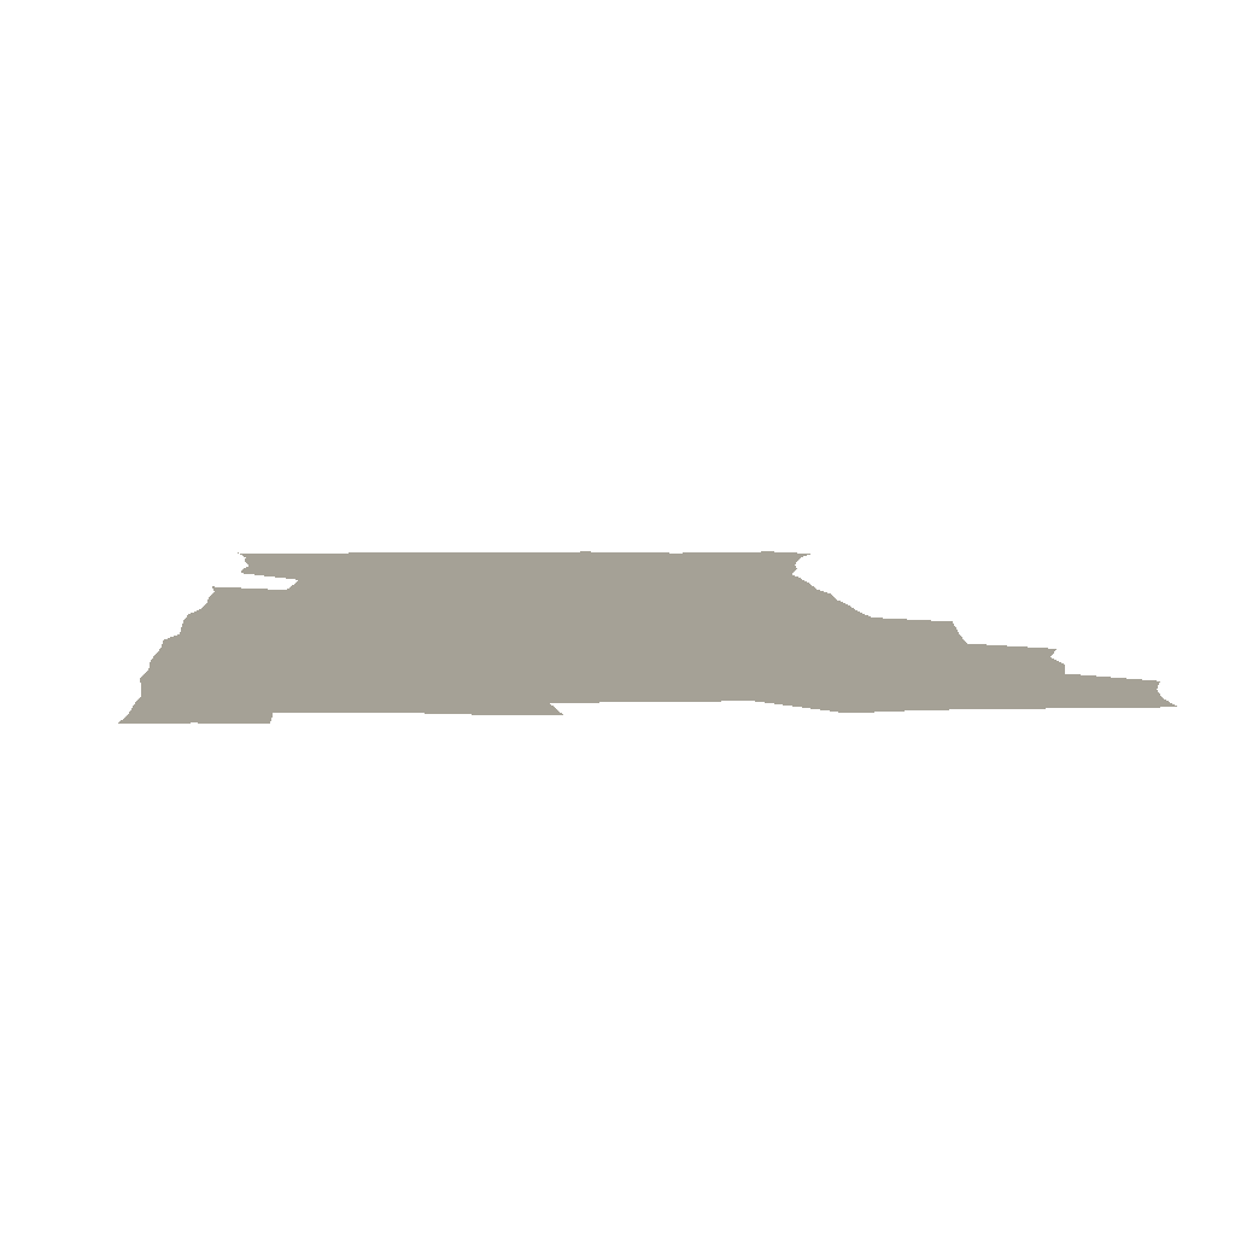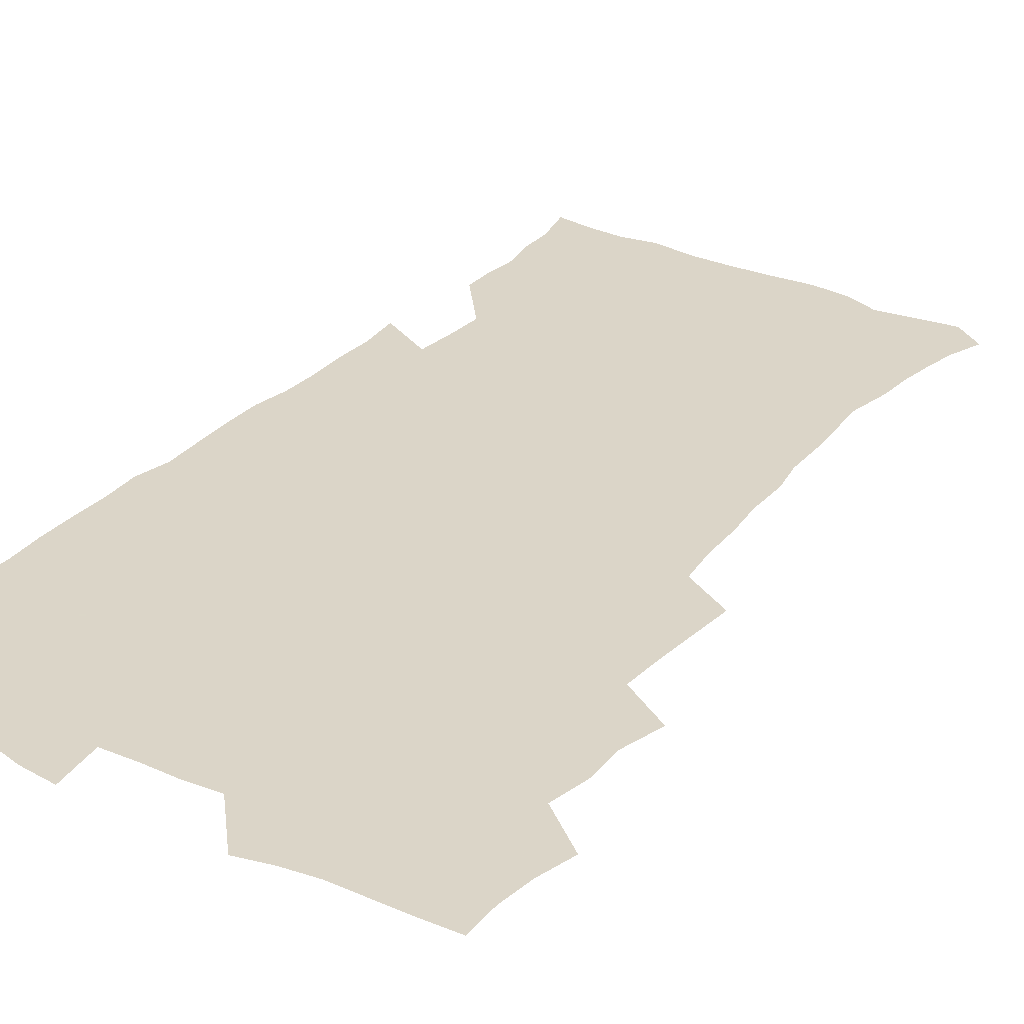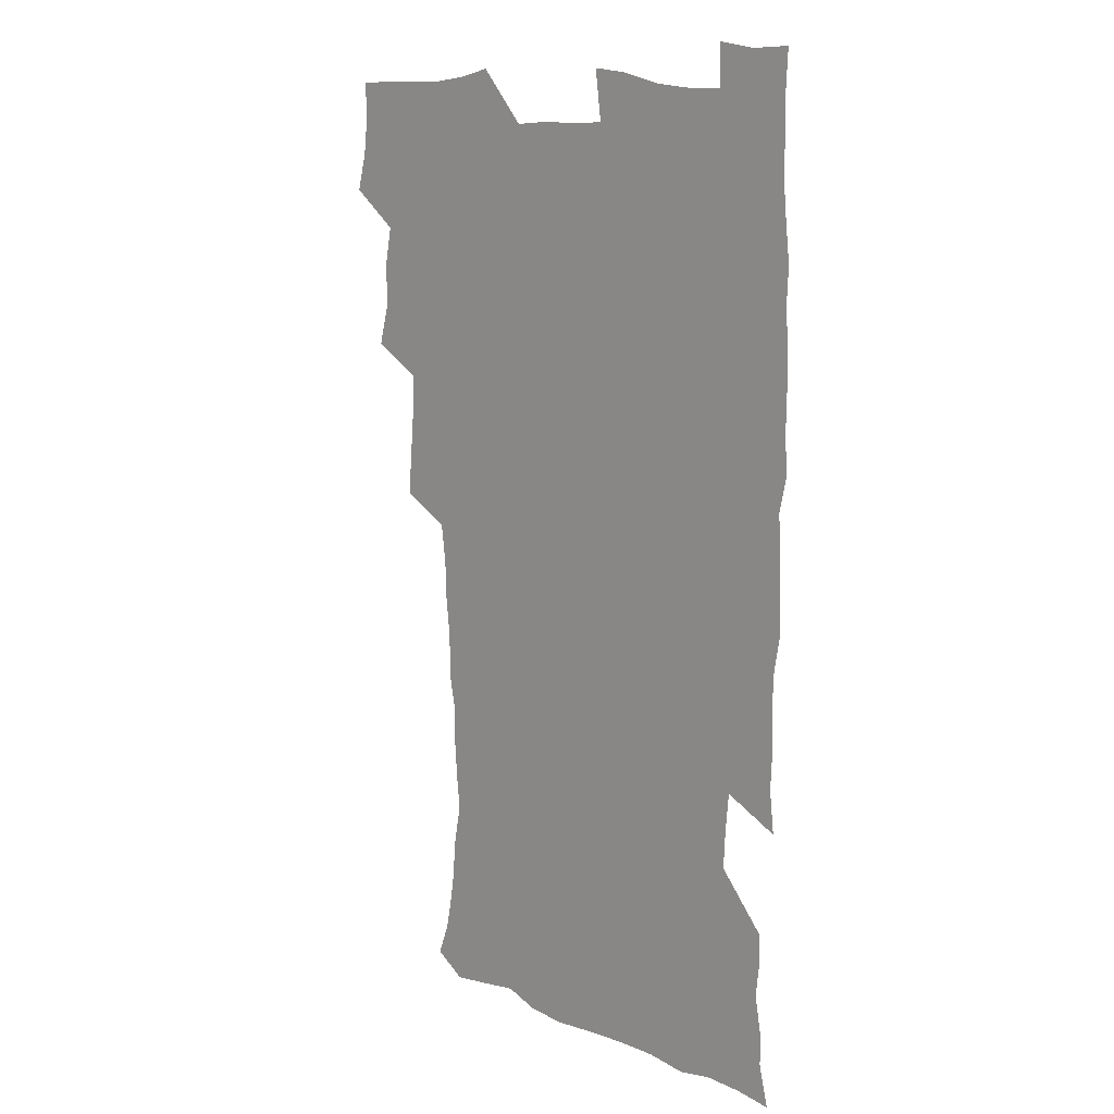
<metadata>
{"format":"obj","ext":"obj","renderer":"f3d","projection":"perspective","resolution":1024,"background":"white","views":[{"elev":6.0,"azim":177.3,"up":"+Z"},{"elev":29.6,"azim":-146.4,"up":"+Z"},{"elev":13.2,"azim":43.1,"up":"+Y"}]}
</metadata>
<code>
v 475.3 524 0
v 479.2 539.5 0
v 481 554.4 0
v 480.6 569.4 0
v 487.5 458.2 0
v 492.3 476.5 0
v 491.5 491.9 0
v 494.6 508.7 0
v 495.4 524.1 0
v 497.5 539.1 0
v 497 554.1 0
v 495.6 570.2 0
v 504.2 393.8 0
v 505.7 411.2 0
v 507.1 428.5 0
v 508 445.7 0
v 509.4 462.5 0
v 510.4 478.5 0
v 511.2 494.1 0
v 510.6 509 0
v 513.9 524.6 0
v 513.2 539.2 0
v 512.2 554.1 0
v 510.6 570.4 0
v 519.8 183.1 0
v 524.8 196.9 0
v 527.2 209.6 0
v 529.3 223.3 0
v 530.2 237.3 0
v 533.5 255.3 0
v 532.2 269.5 0
v 531.1 284.8 0
v 530.9 301.9 0
v 528.4 316.3 0
v 528.5 333.6 0
v 526.8 349.2 0
v 526.2 366.7 0
v 524.2 382.7 0
v 525.2 400.4 0
v 526.4 417.6 0
v 526.3 433.2 0
v 527.5 449.7 0
v 527.1 464.6 0
v 528.7 480.5 0
v 529.4 495.4 0
v 528.2 509.9 0
v 528.8 524.6 0
v 528.2 539.3 0
v 526.9 554.6 0
v 525.3 570.7 0
v 532.5 174.3 0
v 540 190.4 0
v 541.4 202.6 0
v 543.9 217 0
v 548.5 235 0
v 548.6 249.5 0
v 549.2 264.9 0
v 547.4 278.2 0
v 546.8 293.4 0
v 546.9 310.2 0
v 546.4 326.2 0
v 545.7 341.9 0
v 543.8 356.4 0
v 544.6 374 0
v 542.5 388.4 0
v 542.3 404.3 0
v 543 420.6 0
v 542.6 435.6 0
v 542.9 451 0
v 544.1 466.6 0
v 543.7 481 0
v 544.8 496 0
v 545.8 510.3 0
v 544.9 524.4 0
v 543.2 539.8 0
v 541.2 556.3 0
v 539.4 572.7 0
v 547.2 176.1 0
v 552.9 191 0
v 557.6 207.7 0
v 561.8 225.6 0
v 562.9 240.6 0
v 564.4 257.2 0
v 564 271.4 0
v 563.2 285.5 0
v 561.6 299.2 0
v 561.3 314.9 0
v 561.1 330.9 0
v 559.7 345.2 0
v 560.2 362.2 0
v 559.6 377.3 0
v 558.2 391.4 0
v 558.1 407 0
v 558.5 422.5 0
v 559.1 438 0
v 559.5 453.1 0
v 559.4 467.6 0
v 559.7 482.2 0
v 559.9 496.5 0
v 560 510.6 0
v 559.3 524.7 0
v 558.3 539.5 0
v 557 554.8 0
v 553.1 576.1 0
v 564.6 178.5 0
v 569.1 194.2 0
v 574.5 213.9 0
v 576.6 230.3 0
v 577 244.7 0
v 577.3 259.7 0
v 576.9 273.9 0
v 576.6 288.7 0
v 575.1 302 0
v 576.1 320 0
v 575.3 334.2 0
v 573.9 347.9 0
v 574.8 365.3 0
v 573.3 378.7 0
v 574.7 395.7 0
v 574.3 410.1 0
v 573.8 424.2 0
v 574 439.2 0
v 574.3 454 0
v 573.2 467.7 0
v 574 482.6 0
v 574.5 496.9 0
v 574.1 510.9 0
v 573.3 525.3 0
v 573.3 539 0
v 571.7 554.6 0
v 577.9 173.5 0
v 584.9 196.7 0
v 588.3 215.3 0
v 589.3 230.9 0
v 589.9 246.1 0
v 590.1 260.9 0
v 590.4 276.7 0
v 589.6 290.4 0
v 589.1 305.1 0
v 589.2 320.9 0
v 588.8 335.9 0
v 588.8 351.6 0
v 588.6 366.9 0
v 588.5 381.8 0
v 588.4 396.4 0
v 587.8 410 0
v 588.4 425.8 0
v 587.8 439.5 0
v 588.4 454.6 0
v 588.1 468.7 0
v 588.2 482.8 0
v 588.6 497 0
v 588.5 511 0
v 588.1 525.3 0
v 587.4 539.8 0
v 586.1 555.8 0
v 594.1 171.8 0
v 598.8 194.1 0
v 602.5 218.3 0
v 603.2 233.8 0
v 603.4 248.6 0
v 603.3 262.6 0
v 603.3 277.2 0
v 603.3 292.9 0
v 603.2 308.6 0
v 602.8 322.5 0
v 602.8 338.5 0
v 602.7 353.5 0
v 602.5 368.2 0
v 602.4 382.6 0
v 602.3 397.2 0
v 602.4 411.8 0
v 602.4 426.5 0
v 602.8 441.4 0
v 602.6 455.1 0
v 602.8 469.4 0
v 602.8 483.3 0
v 602.5 497.2 0
v 602.8 511.2 0
v 602.5 525.5 0
v 601.8 540.5 0
v 601.2 555.7 0
v 611.8 173.2 0
v 614.2 195.2 0
v 615.7 217.4 0
v 616.1 233.3 0
v 616.2 248.9 0
v 616.2 261.6 0
v 616.5 279.3 0
v 616.4 292.9 0
v 616.3 308.2 0
v 616.2 323.5 0
v 616.3 340 0
v 616.2 354 0
v 616 368.2 0
v 615.9 382.2 0
v 616 397.1 0
v 616.1 411 0
v 616.3 426.4 0
v 616.4 441 0
v 616.5 455.1 0
v 616.6 469.4 0
v 616.6 483.4 0
v 617 497.4 0
v 616.9 511.4 0
v 617 525.4 0
v 616.7 539.9 0
v 615.9 556.4 0
v 613.3 577 0
v 629.2 174 0
v 629.3 197 0
v 629.3 216.6 0
v 629.2 233.3 0
v 629.2 248 0
v 629.5 264.2 0
v 629.4 279.3 0
v 629.5 293.4 0
v 629.5 307.7 0
v 629.6 321.9 0
v 629.5 339 0
v 629.5 354 0
v 629.5 368.3 0
v 629.6 383.4 0
v 629.7 397.1 0
v 629.9 411.7 0
v 630.1 425.9 0
v 630.1 441 0
v 630.4 454.7 0
v 630.3 469.6 0
v 630.6 483.2 0
v 630.8 497.3 0
v 631.1 511.4 0
v 631.3 525.5 0
v 631.1 540.3 0
v 630.7 555.5 0
v 628.2 575.5 0
v 646.2 174 0
v 643.9 197 0
v 642.9 215.8 0
v 642.7 231.4 0
v 642.3 247.7 0
v 642.6 262.2 0
v 642.4 278.3 0
v 642.4 293.4 0
v 642.8 306.9 0
v 642.7 324.4 0
v 642.8 338.7 0
v 642.9 353.2 0
v 643.2 367.5 0
v 643.2 382.3 0
v 643.4 396.7 0
v 643.4 411.5 0
v 644.2 424.9 0
v 643.9 440.3 0
v 644.4 454.4 0
v 644.1 469.2 0
v 644.4 483.2 0
v 645.1 497.1 0
v 645.3 511.2 0
v 645.8 525.3 0
v 646.1 539.4 0
v 645.6 554.8 0
v 644.7 571.5 0
v 663 171.6 0
v 658.9 195.2 0
v 656.7 214.3 0
v 656.2 229.8 0
v 656.7 243.5 0
v 655.5 261 0
v 655.7 275.9 0
v 655.9 291.1 0
v 656.1 306.6 0
v 656.5 321.5 0
v 656.6 336.4 0
v 657 351 0
v 656.9 366.3 0
v 657 381.1 0
v 657.3 395.5 0
v 657.5 410.2 0
v 657.9 424.5 0
v 659.7 437.9 0
v 658.7 453.7 0
v 659.4 467.7 0
v 659 482.5 0
v 659.1 496.9 0
v 659 510.9 0
v 660.6 525.2 0
v 660.2 539.6 0
v 660.3 554.4 0
v 660 570.2 0
v 677.8 174 0
v 674.9 191.1 0
v 671.4 211.1 0
v 670.5 226.5 0
v 669.5 242.6 0
v 669.3 257.2 0
v 669.2 272.3 0
v 669.6 287.9 0
v 670.8 302.5 0
v 670.4 318.6 0
v 672.2 331.8 0
v 671.2 348.4 0
v 671.6 363.2 0
v 671.9 378.1 0
v 673 392.3 0
v 672.5 407.9 0
v 672.3 423.1 0
v 673.4 437.4 0
v 673 452.7 0
v 673.6 467 0
v 673.4 481.9 0
v 673.6 496.3 0
v 676.3 510.6 0
v 675.7 525.2 0
v 675 539.9 0
v 675 554.5 0
v 675 570.2 0
v 674.8 587.2 0
v 692.8 173.3 0
v 688.3 191.8 0
v 686.2 207.8 0
v 685.7 222 0
v 683.9 238.3 0
v 682.6 253.5 0
v 683.4 266.4 0
v 684.1 282.1 0
v 685.5 298.1 0
v 685.5 314.1 0
v 685.9 329.4 0
v 686.2 344.6 0
v 686.8 359.4 0
v 687.3 374.4 0
v 688.8 388.7 0
v 688.4 404.4 0
v 688.4 419.8 0
v 689.4 434.6 0
v 689 450.1 0
v 688.8 465.2 0
v 690.5 479.6 0
v 689.8 494.9 0
v 691.4 509.6 0
v 690.3 525.3 0
v 690.1 539.9 0
v 689.6 554.4 0
v 690.2 569.4 0
v 690.6 584.9 0
v 707.7 171.2 0
v 703.8 188.2 0
v 703.6 201.7 0
v 701 217.4 0
v 702.3 229.8 0
v 702.1 243.7 0
v 707.8 286.8 0
v 705.9 304.3 0
v 706.5 319.7 0
v 705.9 336 0
v 706.3 351.5 0
v 708.7 365.9 0
v 708.7 381.5 0
v 708 397.8 0
v 707.2 414.3 0
v 710.2 428.7 0
v 709.2 445 0
v 709.5 460.6 0
v 709.3 476.3 0
v 708.2 492.3 0
v 708.9 507.4 0
v 707.1 523.8 0
v 705.7 539.8 0
v 705.9 554.8 0
v 705.6 569.8 0
v 706.4 585.7 0
f 8 9 1
f 1 9 2
f 9 10 2
f 2 10 3
f 10 11 3
f 3 11 4
f 11 12 4
f 16 17 5
f 5 17 6
f 17 18 6
f 6 18 7
f 18 19 7
f 7 19 8
f 19 20 8
f 8 20 9
f 20 21 9
f 9 21 10
f 21 22 10
f 10 22 11
f 22 23 11
f 11 23 12
f 23 24 12
f 38 39 13
f 13 39 14
f 39 40 14
f 14 40 15
f 40 41 15
f 15 41 16
f 41 42 16
f 16 42 17
f 42 43 17
f 17 43 18
f 43 44 18
f 18 44 19
f 44 45 19
f 19 45 20
f 45 46 20
f 20 46 21
f 46 47 21
f 21 47 22
f 47 48 22
f 22 48 23
f 48 49 23
f 23 49 24
f 49 50 24
f 51 52 25
f 25 52 26
f 52 53 26
f 26 53 27
f 53 54 27
f 27 54 28
f 54 55 28
f 28 55 29
f 55 56 29
f 29 56 30
f 56 57 30
f 30 57 31
f 57 58 31
f 31 58 32
f 58 59 32
f 32 59 33
f 59 60 33
f 33 60 34
f 60 61 34
f 34 61 35
f 61 62 35
f 35 62 36
f 62 63 36
f 36 63 37
f 63 64 37
f 37 64 38
f 64 65 38
f 38 65 39
f 65 66 39
f 39 66 40
f 66 67 40
f 40 67 41
f 67 68 41
f 41 68 42
f 68 69 42
f 42 69 43
f 69 70 43
f 43 70 44
f 70 71 44
f 44 71 45
f 71 72 45
f 45 72 46
f 72 73 46
f 46 73 47
f 73 74 47
f 47 74 48
f 74 75 48
f 48 75 49
f 75 76 49
f 49 76 50
f 76 77 50
f 51 78 52
f 78 79 52
f 52 79 53
f 79 80 53
f 53 80 54
f 80 81 54
f 54 81 55
f 81 82 55
f 55 82 56
f 82 83 56
f 56 83 57
f 83 84 57
f 57 84 58
f 84 85 58
f 58 85 59
f 85 86 59
f 59 86 60
f 86 87 60
f 60 87 61
f 87 88 61
f 61 88 62
f 88 89 62
f 62 89 63
f 89 90 63
f 63 90 64
f 90 91 64
f 64 91 65
f 91 92 65
f 65 92 66
f 92 93 66
f 66 93 67
f 93 94 67
f 67 94 68
f 94 95 68
f 68 95 69
f 95 96 69
f 69 96 70
f 96 97 70
f 70 97 71
f 97 98 71
f 71 98 72
f 98 99 72
f 72 99 73
f 99 100 73
f 73 100 74
f 100 101 74
f 74 101 75
f 101 102 75
f 75 102 76
f 102 103 76
f 76 103 77
f 103 104 77
f 78 105 79
f 105 106 79
f 79 106 80
f 106 107 80
f 80 107 81
f 107 108 81
f 81 108 82
f 108 109 82
f 82 109 83
f 109 110 83
f 83 110 84
f 110 111 84
f 84 111 85
f 111 112 85
f 85 112 86
f 112 113 86
f 86 113 87
f 113 114 87
f 87 114 88
f 114 115 88
f 88 115 89
f 115 116 89
f 89 116 90
f 116 117 90
f 90 117 91
f 117 118 91
f 91 118 92
f 118 119 92
f 92 119 93
f 119 120 93
f 93 120 94
f 120 121 94
f 94 121 95
f 121 122 95
f 95 122 96
f 122 123 96
f 96 123 97
f 123 124 97
f 97 124 98
f 124 125 98
f 98 125 99
f 125 126 99
f 99 126 100
f 126 127 100
f 100 127 101
f 127 128 101
f 101 128 102
f 128 129 102
f 102 129 103
f 129 130 103
f 103 130 104
f 105 131 106
f 131 132 106
f 106 132 107
f 132 133 107
f 107 133 108
f 133 134 108
f 108 134 109
f 134 135 109
f 109 135 110
f 135 136 110
f 110 136 111
f 136 137 111
f 111 137 112
f 137 138 112
f 112 138 113
f 138 139 113
f 113 139 114
f 139 140 114
f 114 140 115
f 140 141 115
f 115 141 116
f 141 142 116
f 116 142 117
f 142 143 117
f 117 143 118
f 143 144 118
f 118 144 119
f 144 145 119
f 119 145 120
f 145 146 120
f 120 146 121
f 146 147 121
f 121 147 122
f 147 148 122
f 122 148 123
f 148 149 123
f 123 149 124
f 149 150 124
f 124 150 125
f 150 151 125
f 125 151 126
f 151 152 126
f 126 152 127
f 152 153 127
f 127 153 128
f 153 154 128
f 128 154 129
f 154 155 129
f 129 155 130
f 155 156 130
f 131 157 132
f 157 158 132
f 132 158 133
f 158 159 133
f 133 159 134
f 159 160 134
f 134 160 135
f 160 161 135
f 135 161 136
f 161 162 136
f 136 162 137
f 162 163 137
f 137 163 138
f 163 164 138
f 138 164 139
f 164 165 139
f 139 165 140
f 165 166 140
f 140 166 141
f 166 167 141
f 141 167 142
f 167 168 142
f 142 168 143
f 168 169 143
f 143 169 144
f 169 170 144
f 144 170 145
f 170 171 145
f 145 171 146
f 171 172 146
f 146 172 147
f 172 173 147
f 147 173 148
f 173 174 148
f 148 174 149
f 174 175 149
f 149 175 150
f 175 176 150
f 150 176 151
f 176 177 151
f 151 177 152
f 177 178 152
f 152 178 153
f 178 179 153
f 153 179 154
f 179 180 154
f 154 180 155
f 180 181 155
f 155 181 156
f 181 182 156
f 157 183 158
f 183 184 158
f 158 184 159
f 184 185 159
f 159 185 160
f 185 186 160
f 160 186 161
f 186 187 161
f 161 187 162
f 187 188 162
f 162 188 163
f 188 189 163
f 163 189 164
f 189 190 164
f 164 190 165
f 190 191 165
f 165 191 166
f 191 192 166
f 166 192 167
f 192 193 167
f 167 193 168
f 193 194 168
f 168 194 169
f 194 195 169
f 169 195 170
f 195 196 170
f 170 196 171
f 196 197 171
f 171 197 172
f 197 198 172
f 172 198 173
f 198 199 173
f 173 199 174
f 199 200 174
f 174 200 175
f 200 201 175
f 175 201 176
f 201 202 176
f 176 202 177
f 202 203 177
f 177 203 178
f 203 204 178
f 178 204 179
f 204 205 179
f 179 205 180
f 205 206 180
f 180 206 181
f 206 207 181
f 181 207 182
f 207 208 182
f 183 210 184
f 210 211 184
f 184 211 185
f 211 212 185
f 185 212 186
f 212 213 186
f 186 213 187
f 213 214 187
f 187 214 188
f 214 215 188
f 188 215 189
f 215 216 189
f 189 216 190
f 216 217 190
f 190 217 191
f 217 218 191
f 191 218 192
f 218 219 192
f 192 219 193
f 219 220 193
f 193 220 194
f 220 221 194
f 194 221 195
f 221 222 195
f 195 222 196
f 222 223 196
f 196 223 197
f 223 224 197
f 197 224 198
f 224 225 198
f 198 225 199
f 225 226 199
f 199 226 200
f 226 227 200
f 200 227 201
f 227 228 201
f 201 228 202
f 228 229 202
f 202 229 203
f 229 230 203
f 203 230 204
f 230 231 204
f 204 231 205
f 231 232 205
f 205 232 206
f 232 233 206
f 206 233 207
f 233 234 207
f 207 234 208
f 234 235 208
f 208 235 209
f 235 236 209
f 210 237 211
f 237 238 211
f 211 238 212
f 238 239 212
f 212 239 213
f 239 240 213
f 213 240 214
f 240 241 214
f 214 241 215
f 241 242 215
f 215 242 216
f 242 243 216
f 216 243 217
f 243 244 217
f 217 244 218
f 244 245 218
f 218 245 219
f 245 246 219
f 219 246 220
f 246 247 220
f 220 247 221
f 247 248 221
f 221 248 222
f 248 249 222
f 222 249 223
f 249 250 223
f 223 250 224
f 250 251 224
f 224 251 225
f 251 252 225
f 225 252 226
f 252 253 226
f 226 253 227
f 253 254 227
f 227 254 228
f 254 255 228
f 228 255 229
f 255 256 229
f 229 256 230
f 256 257 230
f 230 257 231
f 257 258 231
f 231 258 232
f 258 259 232
f 232 259 233
f 259 260 233
f 233 260 234
f 260 261 234
f 234 261 235
f 261 262 235
f 235 262 236
f 262 263 236
f 237 264 238
f 264 265 238
f 238 265 239
f 265 266 239
f 239 266 240
f 266 267 240
f 240 267 241
f 267 268 241
f 241 268 242
f 268 269 242
f 242 269 243
f 269 270 243
f 243 270 244
f 270 271 244
f 244 271 245
f 271 272 245
f 245 272 246
f 272 273 246
f 246 273 247
f 273 274 247
f 247 274 248
f 274 275 248
f 248 275 249
f 275 276 249
f 249 276 250
f 276 277 250
f 250 277 251
f 277 278 251
f 251 278 252
f 278 279 252
f 252 279 253
f 279 280 253
f 253 280 254
f 280 281 254
f 254 281 255
f 281 282 255
f 255 282 256
f 282 283 256
f 256 283 257
f 283 284 257
f 257 284 258
f 284 285 258
f 258 285 259
f 285 286 259
f 259 286 260
f 286 287 260
f 260 287 261
f 287 288 261
f 261 288 262
f 288 289 262
f 262 289 263
f 289 290 263
f 264 291 265
f 291 292 265
f 265 292 266
f 292 293 266
f 266 293 267
f 293 294 267
f 267 294 268
f 294 295 268
f 268 295 269
f 295 296 269
f 269 296 270
f 296 297 270
f 270 297 271
f 297 298 271
f 271 298 272
f 298 299 272
f 272 299 273
f 299 300 273
f 273 300 274
f 300 301 274
f 274 301 275
f 301 302 275
f 275 302 276
f 302 303 276
f 276 303 277
f 303 304 277
f 277 304 278
f 304 305 278
f 278 305 279
f 305 306 279
f 279 306 280
f 306 307 280
f 280 307 281
f 307 308 281
f 281 308 282
f 308 309 282
f 282 309 283
f 309 310 283
f 283 310 284
f 310 311 284
f 284 311 285
f 311 312 285
f 285 312 286
f 312 313 286
f 286 313 287
f 313 314 287
f 287 314 288
f 314 315 288
f 288 315 289
f 315 316 289
f 289 316 290
f 316 317 290
f 291 319 292
f 319 320 292
f 292 320 293
f 320 321 293
f 293 321 294
f 321 322 294
f 294 322 295
f 322 323 295
f 295 323 296
f 323 324 296
f 296 324 297
f 324 325 297
f 297 325 298
f 325 326 298
f 298 326 299
f 326 327 299
f 299 327 300
f 327 328 300
f 300 328 301
f 328 329 301
f 301 329 302
f 329 330 302
f 302 330 303
f 330 331 303
f 303 331 304
f 331 332 304
f 304 332 305
f 332 333 305
f 305 333 306
f 333 334 306
f 306 334 307
f 334 335 307
f 307 335 308
f 335 336 308
f 308 336 309
f 336 337 309
f 309 337 310
f 337 338 310
f 310 338 311
f 338 339 311
f 311 339 312
f 339 340 312
f 312 340 313
f 340 341 313
f 313 341 314
f 341 342 314
f 314 342 315
f 342 343 315
f 315 343 316
f 343 344 316
f 316 344 317
f 344 345 317
f 317 345 318
f 345 346 318
f 319 347 320
f 347 348 320
f 320 348 321
f 348 349 321
f 321 349 322
f 349 350 322
f 322 350 323
f 350 351 323
f 323 351 324
f 351 352 324
f 324 352 325
f 327 353 328
f 353 354 328
f 328 354 329
f 354 355 329
f 329 355 330
f 355 356 330
f 330 356 331
f 356 357 331
f 331 357 332
f 357 358 332
f 332 358 333
f 358 359 333
f 333 359 334
f 359 360 334
f 334 360 335
f 360 361 335
f 335 361 336
f 361 362 336
f 336 362 337
f 362 363 337
f 337 363 338
f 363 364 338
f 338 364 339
f 364 365 339
f 339 365 340
f 365 366 340
f 340 366 341
f 366 367 341
f 341 367 342
f 367 368 342
f 342 368 343
f 368 369 343
f 343 369 344
f 369 370 344
f 344 370 345
f 370 371 345
f 345 371 346
f 371 372 346

</code>
